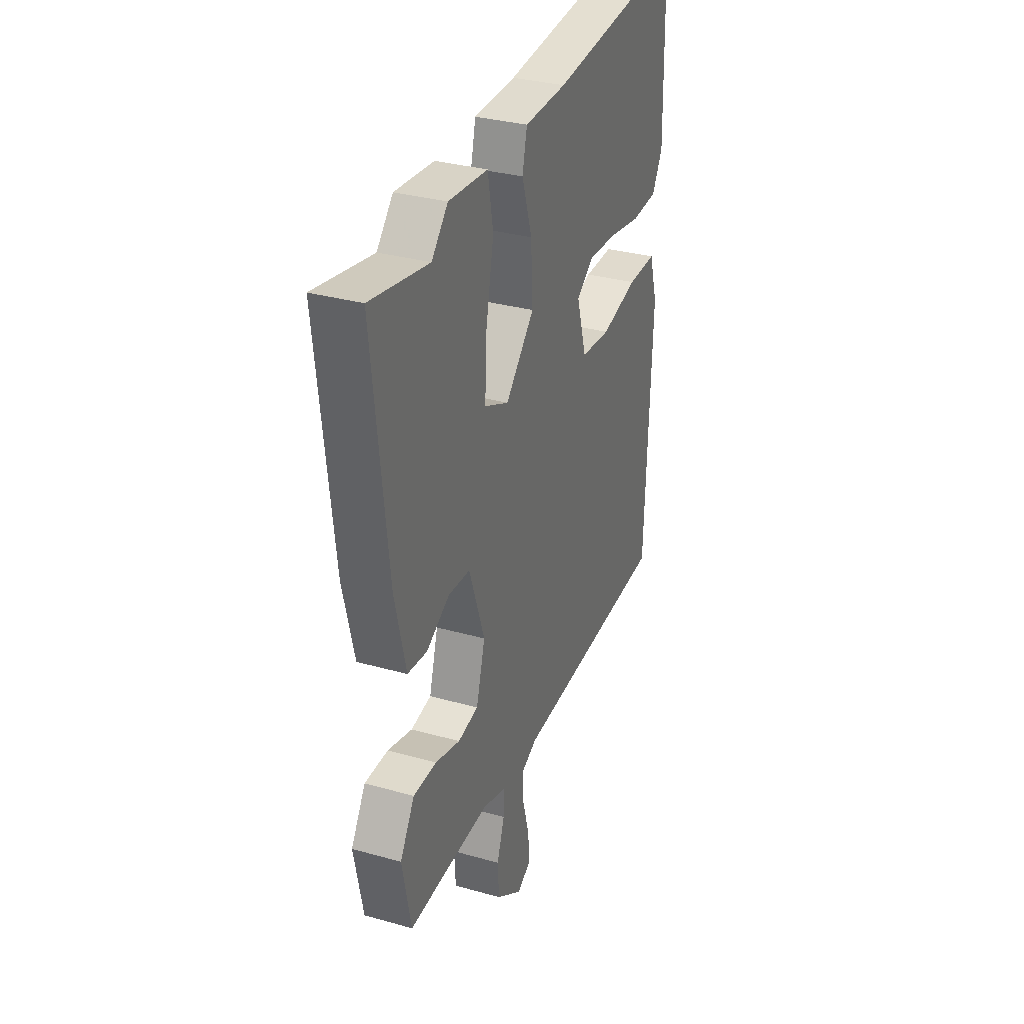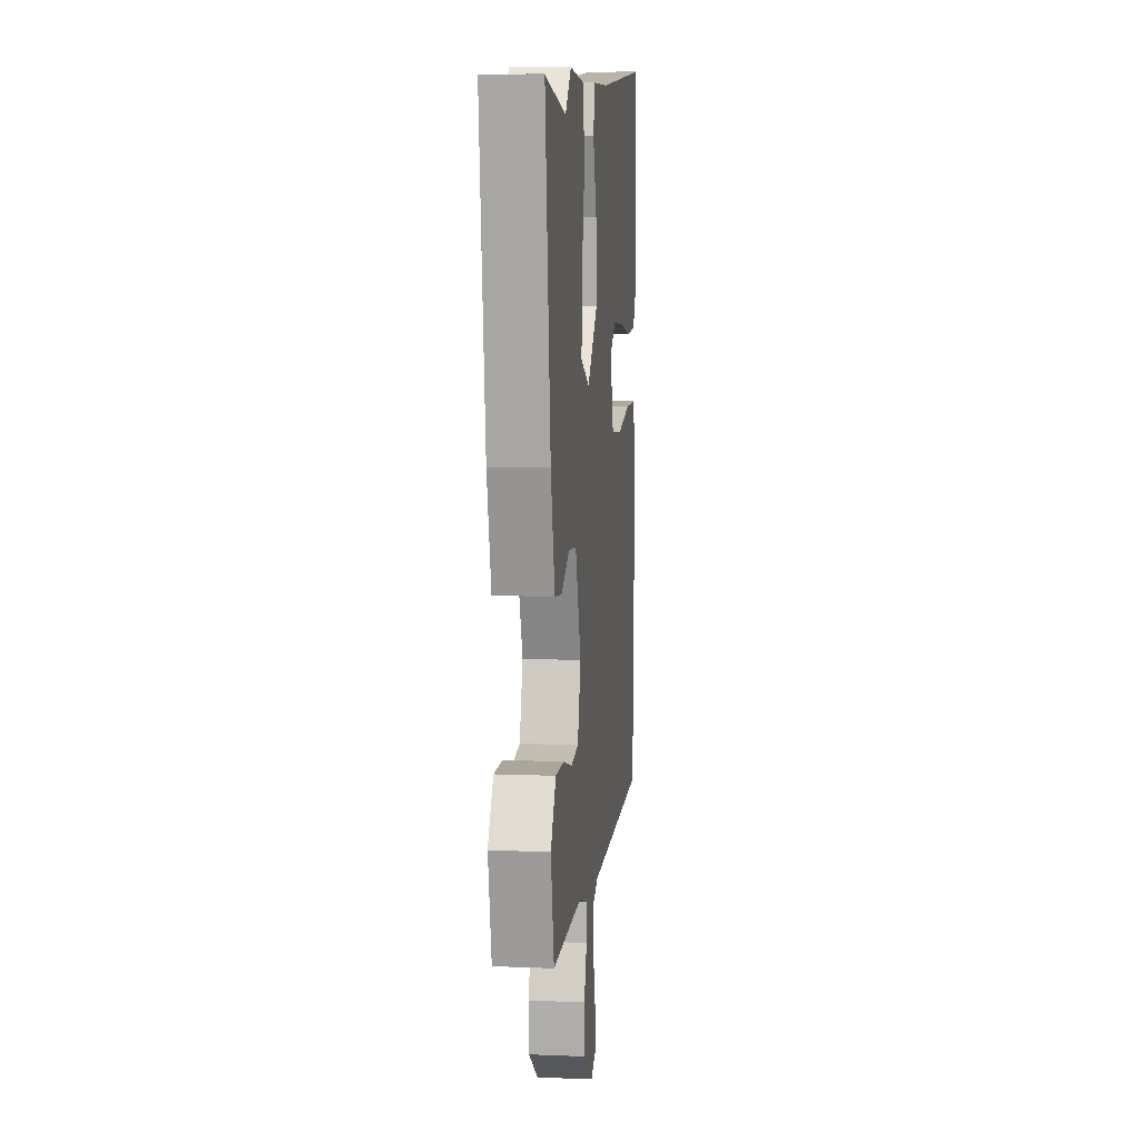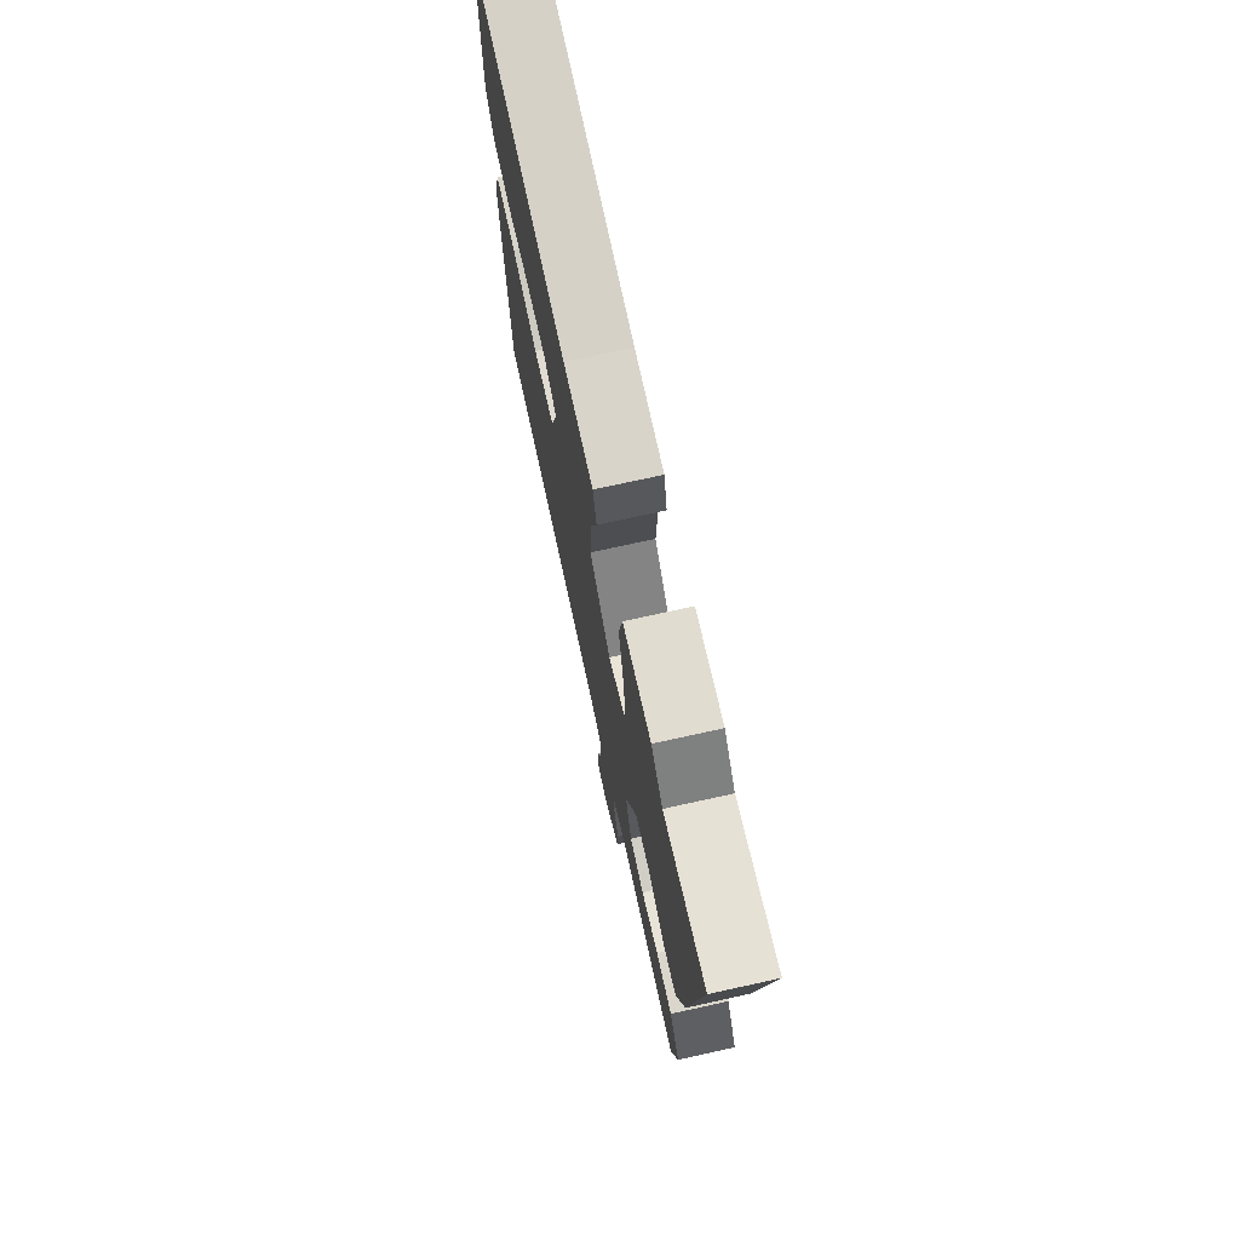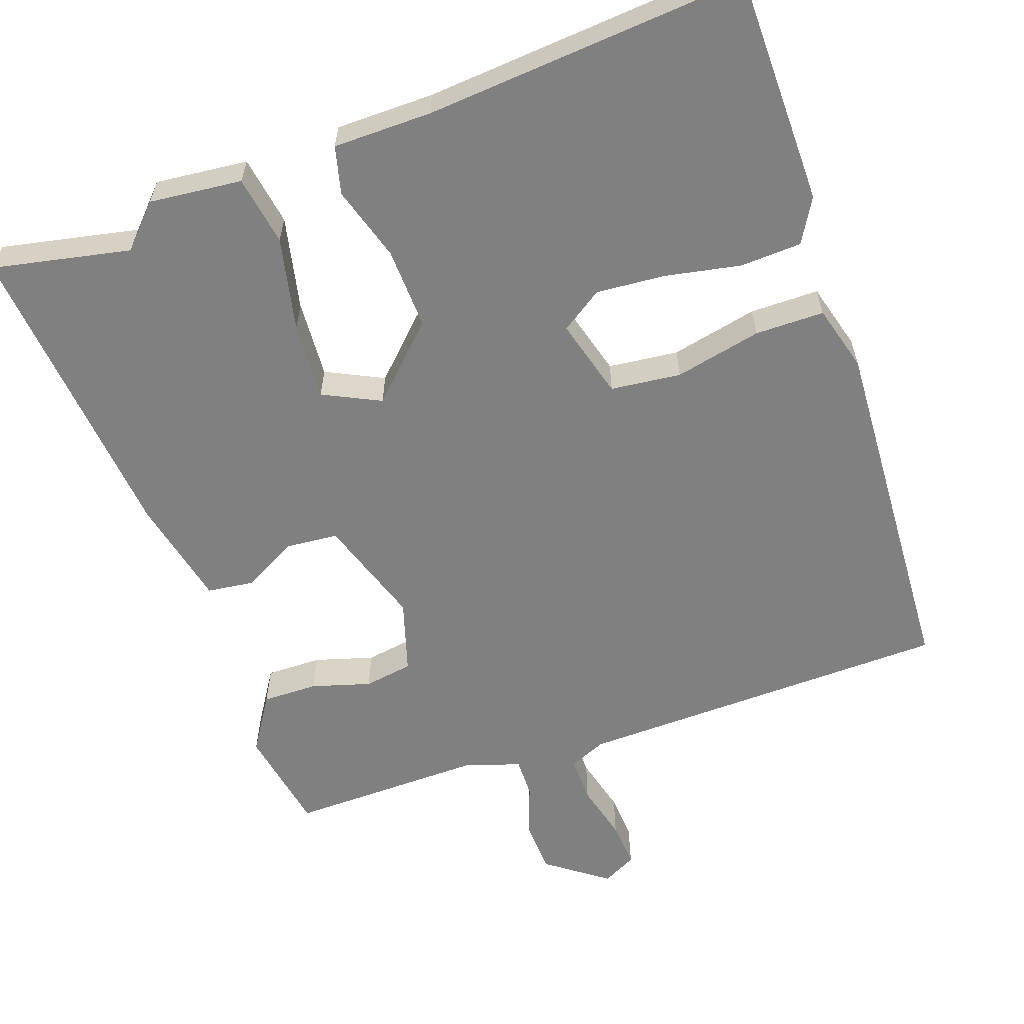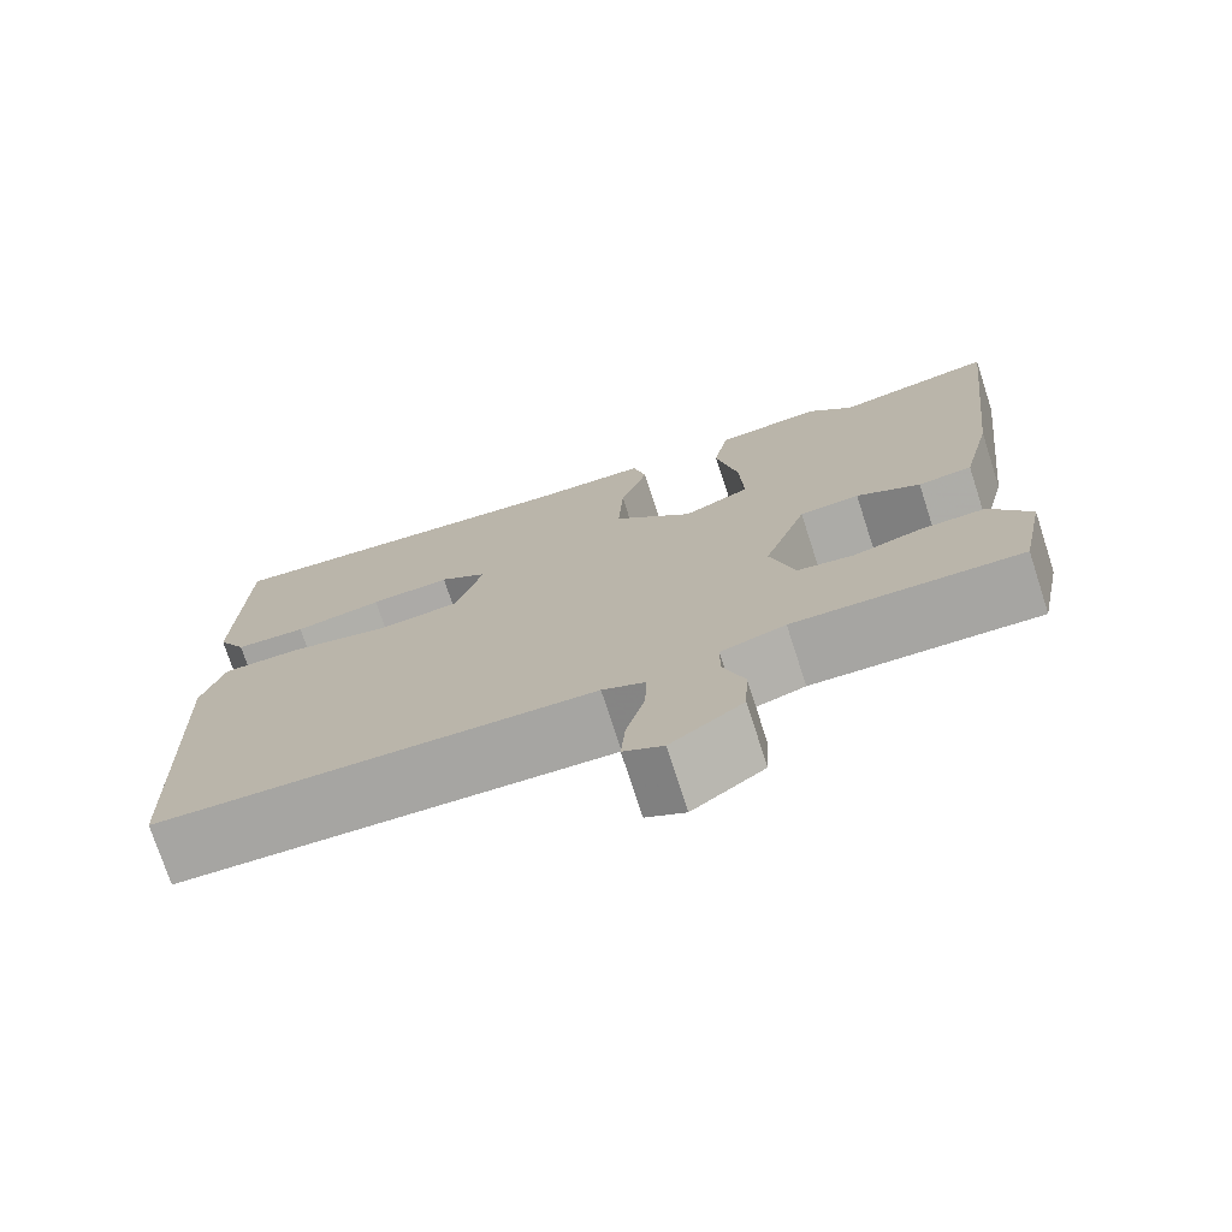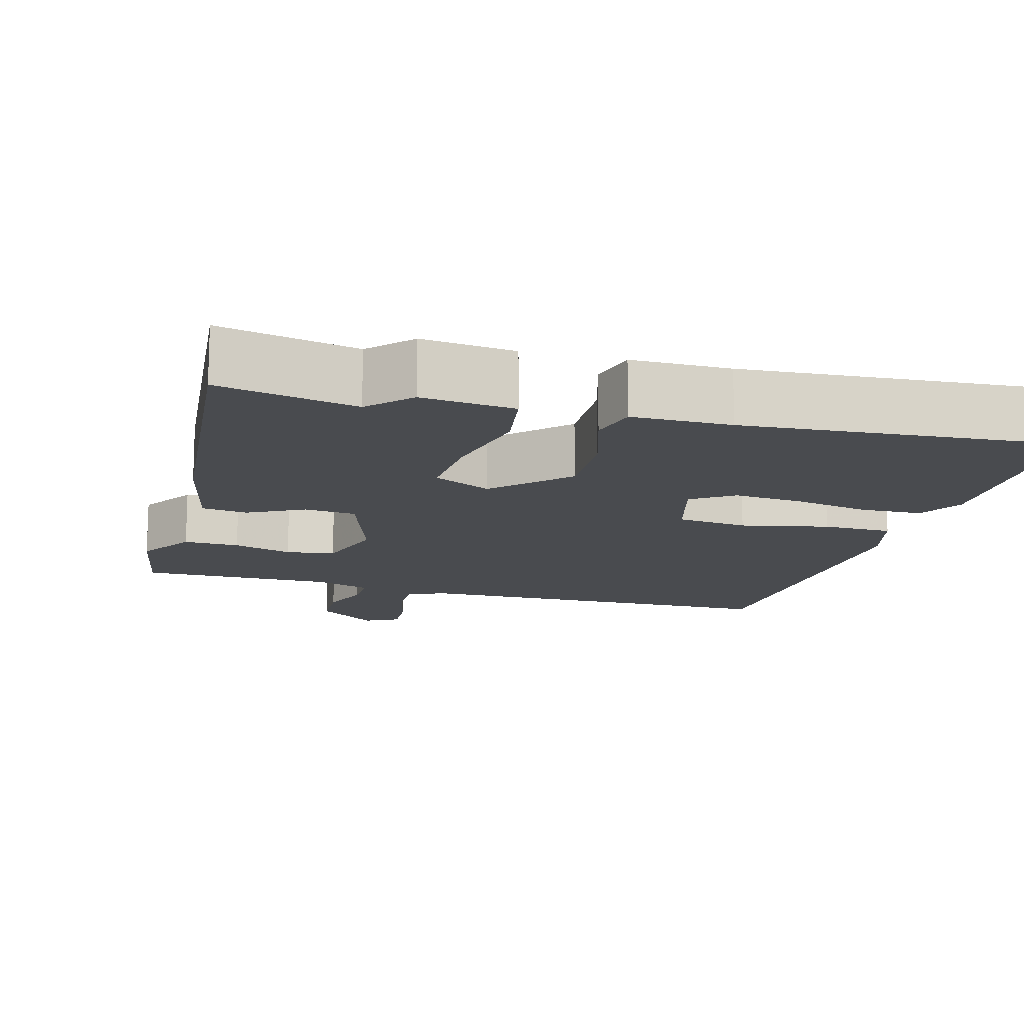
<metadata>
{"format":"obj","ext":"obj","renderer":"f3d","projection":"perspective","resolution":1024,"background":"white","views":[{"elev":32.5,"azim":-68.6,"up":"+Z"},{"elev":8.0,"azim":-83.4,"up":"+Z"},{"elev":74.0,"azim":-102.4,"up":"+Z"},{"elev":-60.2,"azim":18.5,"up":"+Y"},{"elev":-74.6,"azim":-162.0,"up":"+Z"},{"elev":-14.2,"azim":-16.5,"up":"+Y"}]}
</metadata>
<code>
v -0.537 0.07 0.507
v -0.353 0.07 0.472
v -0.302 0.07 0.527
v -0.178 0.07 0.516
v -0.161 0.07 0.423
v -0.186 0.07 0.298
v -0.191 0.07 0.193
v -0.114 0.07 0.157
v -0.023 0.07 0.25
v -0.029 0.07 0.359
v -0.061 0.07 0.458
v -0.046 0.07 0.522
v 0.086 0.07 0.525
v 0.514 0.07 0.565
v 0.521 0.07 0.259
v 0.488 0.07 0.2
v 0.406 0.07 0.195
v 0.305 0.07 0.213
v 0.213 0.07 0.219
v 0.158 0.07 0.181
v 0.189 0.07 0.075
v 0.283 0.07 0.066
v 0.399 0.07 0.093
v 0.491 0.07 0.094
v 0.517 0.07 0.006
v 0.498 0.07 -0.468
v -0.003 0.07 -0.487
v -0.052 0.07 -0.509
v -0.05 0.07 -0.571
v -0.029 0.07 -0.647
v -0.024 0.07 -0.71
v -0.069 0.07 -0.734
v -0.151 0.07 -0.676
v -0.155 0.07 -0.605
v -0.131 0.07 -0.536
v -0.131 0.07 -0.483
v -0.205 0.07 -0.46
v -0.465 0.07 -0.468
v -0.493 0.07 -0.328
v -0.447 0.07 -0.253
v -0.373 0.07 -0.253
v -0.294 0.07 -0.275
v -0.229 0.07 -0.264
v -0.201 0.07 -0.166
v -0.251 0.07 -0.023
v -0.32 0.07 -0.018
v -0.393 0.07 -0.058
v -0.455 0.07 -0.051
v -0.49 0.07 0.094
v -0.537 0 0.507
v -0.353 0 0.472
v -0.302 0 0.527
v -0.178 0 0.516
v -0.161 0 0.423
v -0.186 0 0.298
v -0.191 0 0.193
v -0.114 0 0.157
v -0.023 0 0.25
v -0.029 0 0.359
v -0.061 0 0.458
v -0.046 0 0.522
v 0.086 0 0.525
v 0.514 0 0.565
v 0.521 0 0.259
v 0.488 0 0.2
v 0.406 0 0.195
v 0.305 0 0.213
v 0.213 0 0.219
v 0.158 0 0.181
v 0.189 0 0.075
v 0.283 0 0.066
v 0.399 0 0.093
v 0.491 0 0.094
v 0.517 0 0.006
v 0.498 0 -0.468
v -0.003 0 -0.487
v -0.052 0 -0.509
v -0.05 0 -0.571
v -0.029 0 -0.647
v -0.024 0 -0.71
v -0.069 0 -0.734
v -0.151 0 -0.676
v -0.155 0 -0.605
v -0.131 0 -0.536
v -0.131 0 -0.483
v -0.205 0 -0.46
v -0.465 0 -0.468
v -0.493 0 -0.328
v -0.447 0 -0.253
v -0.373 0 -0.253
v -0.294 0 -0.275
v -0.229 0 -0.264
v -0.201 0 -0.166
v -0.251 0 -0.023
v -0.32 0 -0.018
v -0.393 0 -0.058
v -0.455 0 -0.051
v -0.49 0 0.094
f 46 47 48 49
f 45 46 49 1
f 39 40 41 42
f 37 38 39 42
f 36 37 42 43
f 32 33 34 35
f 32 35 36
f 29 30 31 32
f 28 29 32 36
f 27 28 36 43
f 22 23 24 25
f 21 22 25 26
f 15 16 17 18
f 13 14 15 18
f 13 18 19
f 10 11 12 13
f 9 10 13 19
f 8 9 19 20
f 3 4 5 6
f 2 3 6 7
f 45 1 2 7
f 44 45 7 8
f 26 27 43 44
f 21 26 44 8
f 8 20 21
f 98 97 96 95
f 50 98 95 94
f 91 90 89 88
f 91 88 87 86
f 92 91 86 85
f 84 83 82 81
f 85 84 81
f 81 80 79 78
f 85 81 78 77
f 92 85 77 76
f 74 73 72 71
f 75 74 71 70
f 67 66 65 64
f 67 64 63 62
f 68 67 62
f 62 61 60 59
f 68 62 59 58
f 69 68 58 57
f 55 54 53 52
f 56 55 52 51
f 56 51 50 94
f 57 56 94 93
f 93 92 76 75
f 57 93 75 70
f 70 69 57
f 1 50 51 2
f 2 51 52 3
f 3 52 53 4
f 4 53 54 5
f 5 54 55 6
f 6 55 56 7
f 7 56 57 8
f 8 57 58 9
f 9 58 59 10
f 10 59 60 11
f 11 60 61 12
f 12 61 62 13
f 13 62 63 14
f 14 63 64 15
f 15 64 65 16
f 16 65 66 17
f 17 66 67 18
f 18 67 68 19
f 19 68 69 20
f 20 69 70 21
f 21 70 71 22
f 22 71 72 23
f 23 72 73 24
f 24 73 74 25
f 25 74 75 26
f 26 75 76 27
f 27 76 77 28
f 28 77 78 29
f 29 78 79 30
f 30 79 80 31
f 31 80 81 32
f 32 81 82 33
f 33 82 83 34
f 34 83 84 35
f 35 84 85 36
f 36 85 86 37
f 37 86 87 38
f 38 87 88 39
f 39 88 89 40
f 40 89 90 41
f 41 90 91 42
f 42 91 92 43
f 43 92 93 44
f 44 93 94 45
f 45 94 95 46
f 46 95 96 47
f 47 96 97 48
f 48 97 98 49
f 49 98 50 1

</code>
